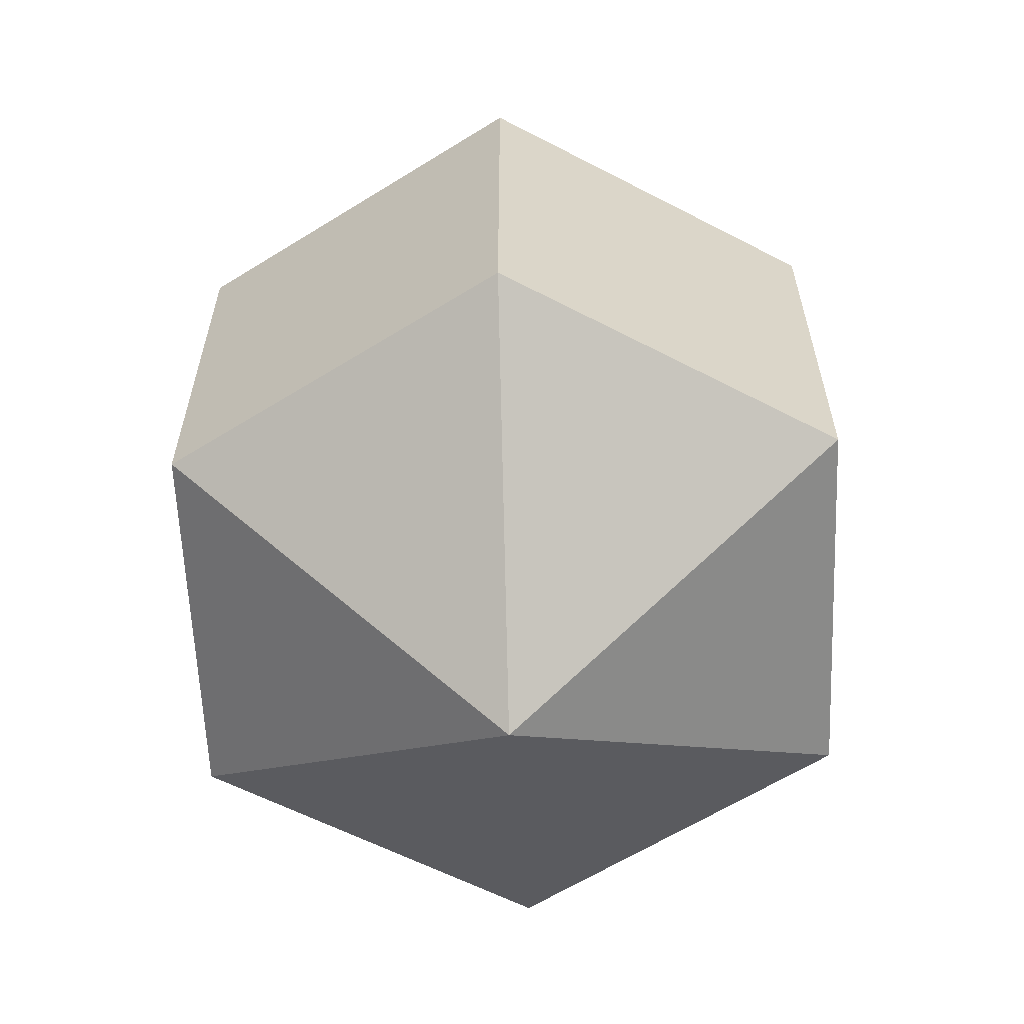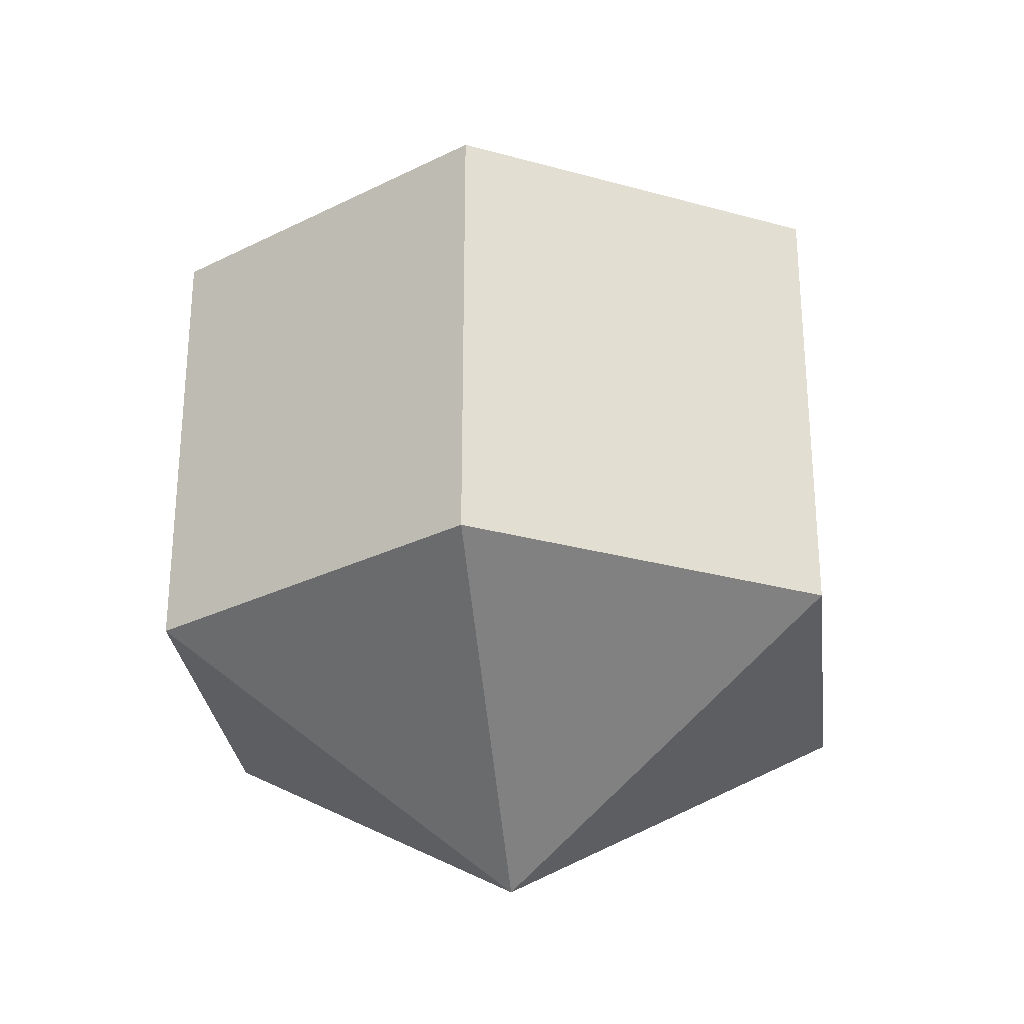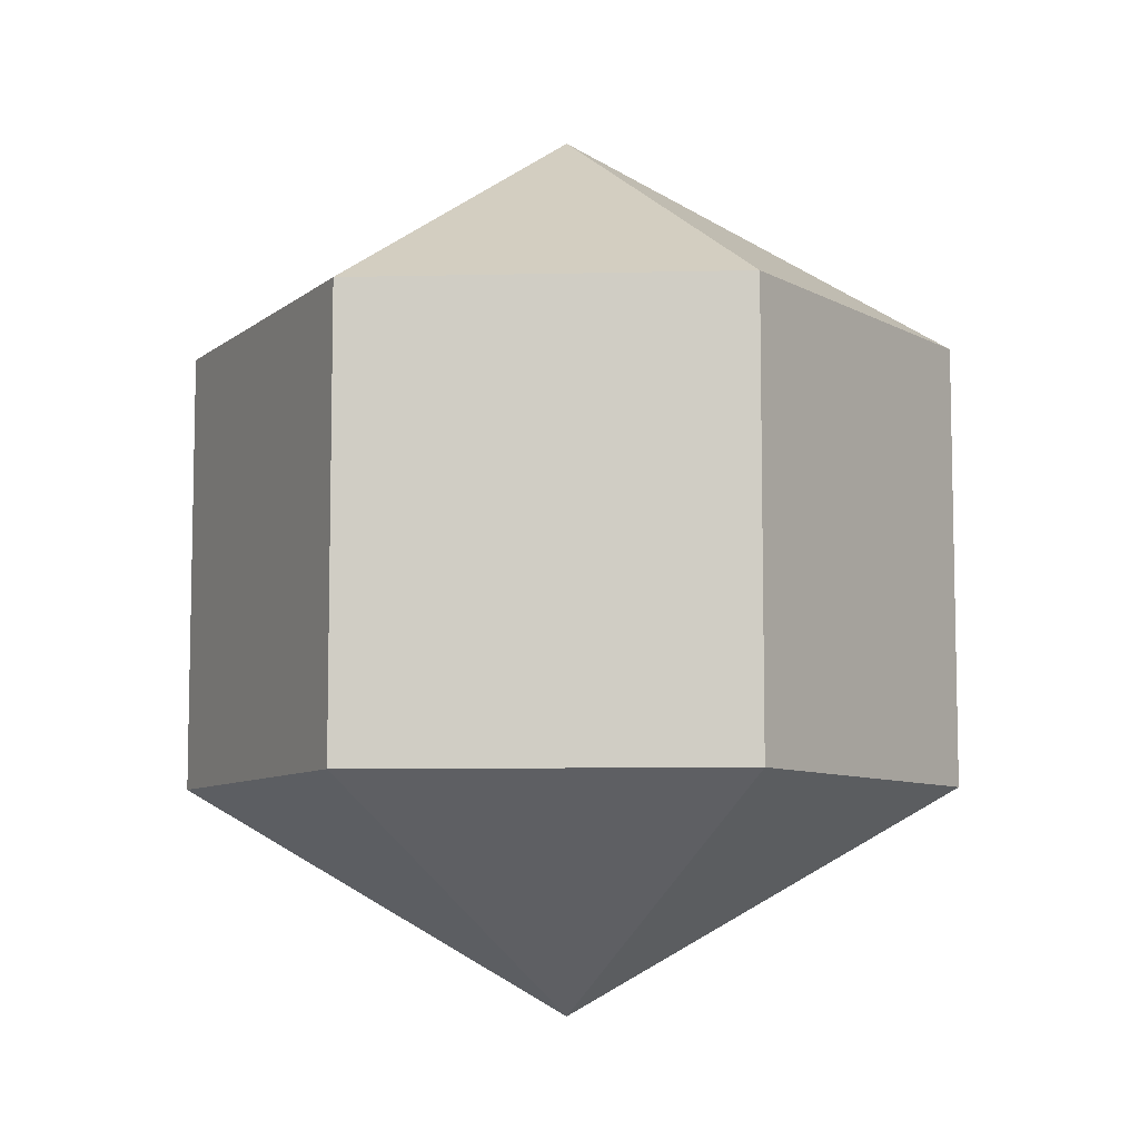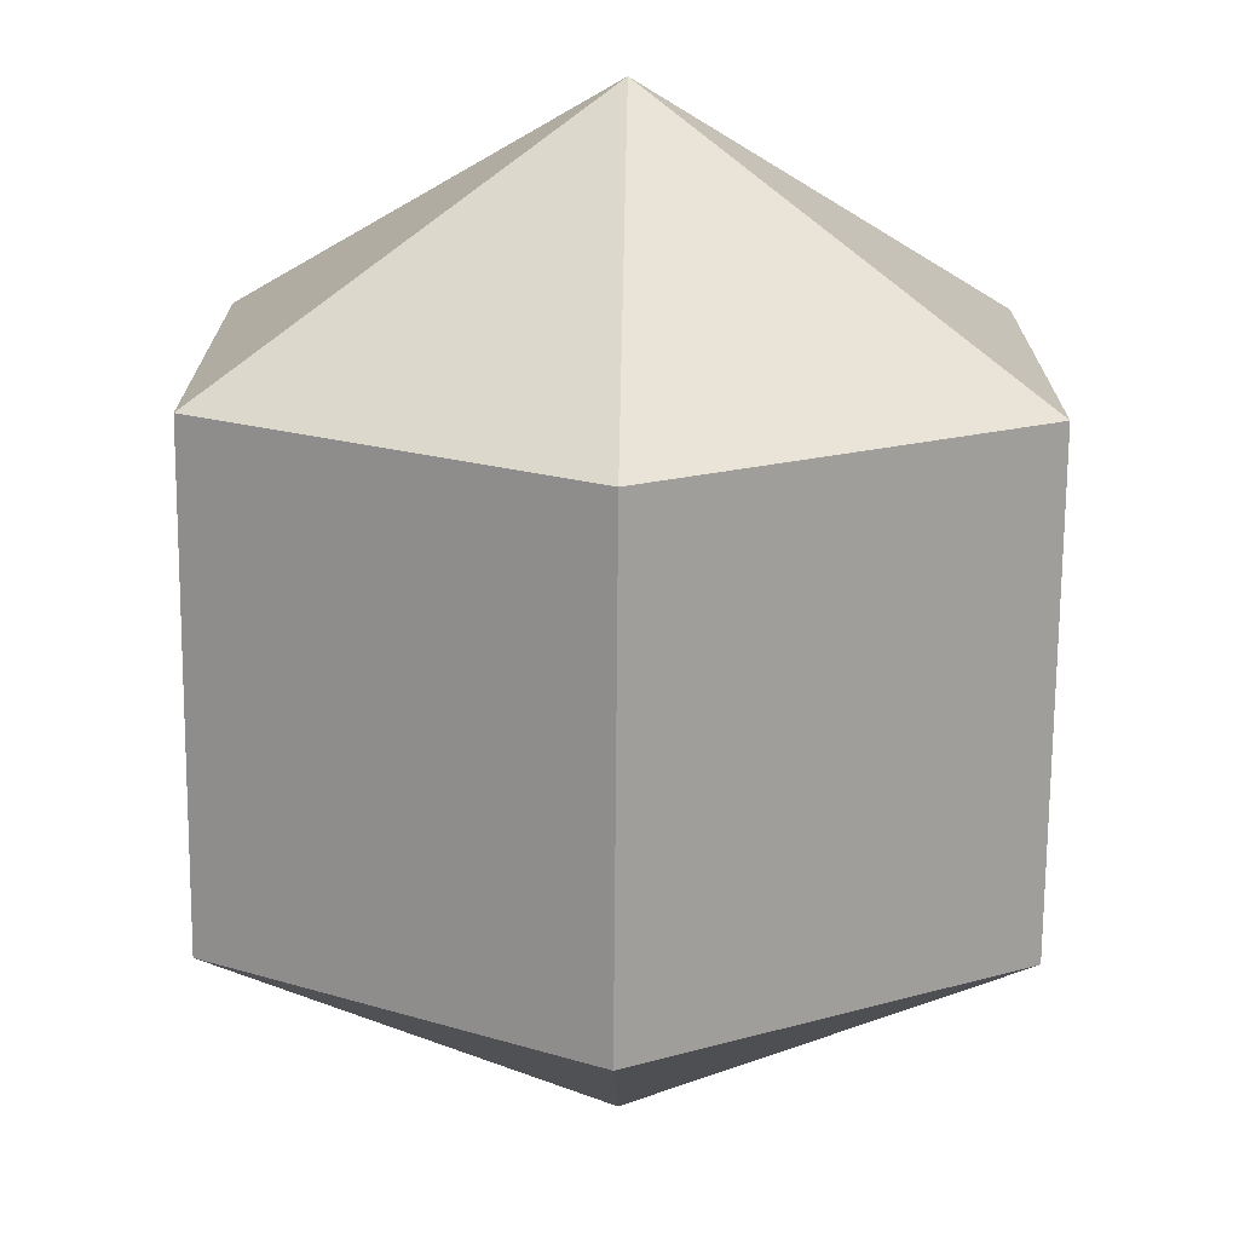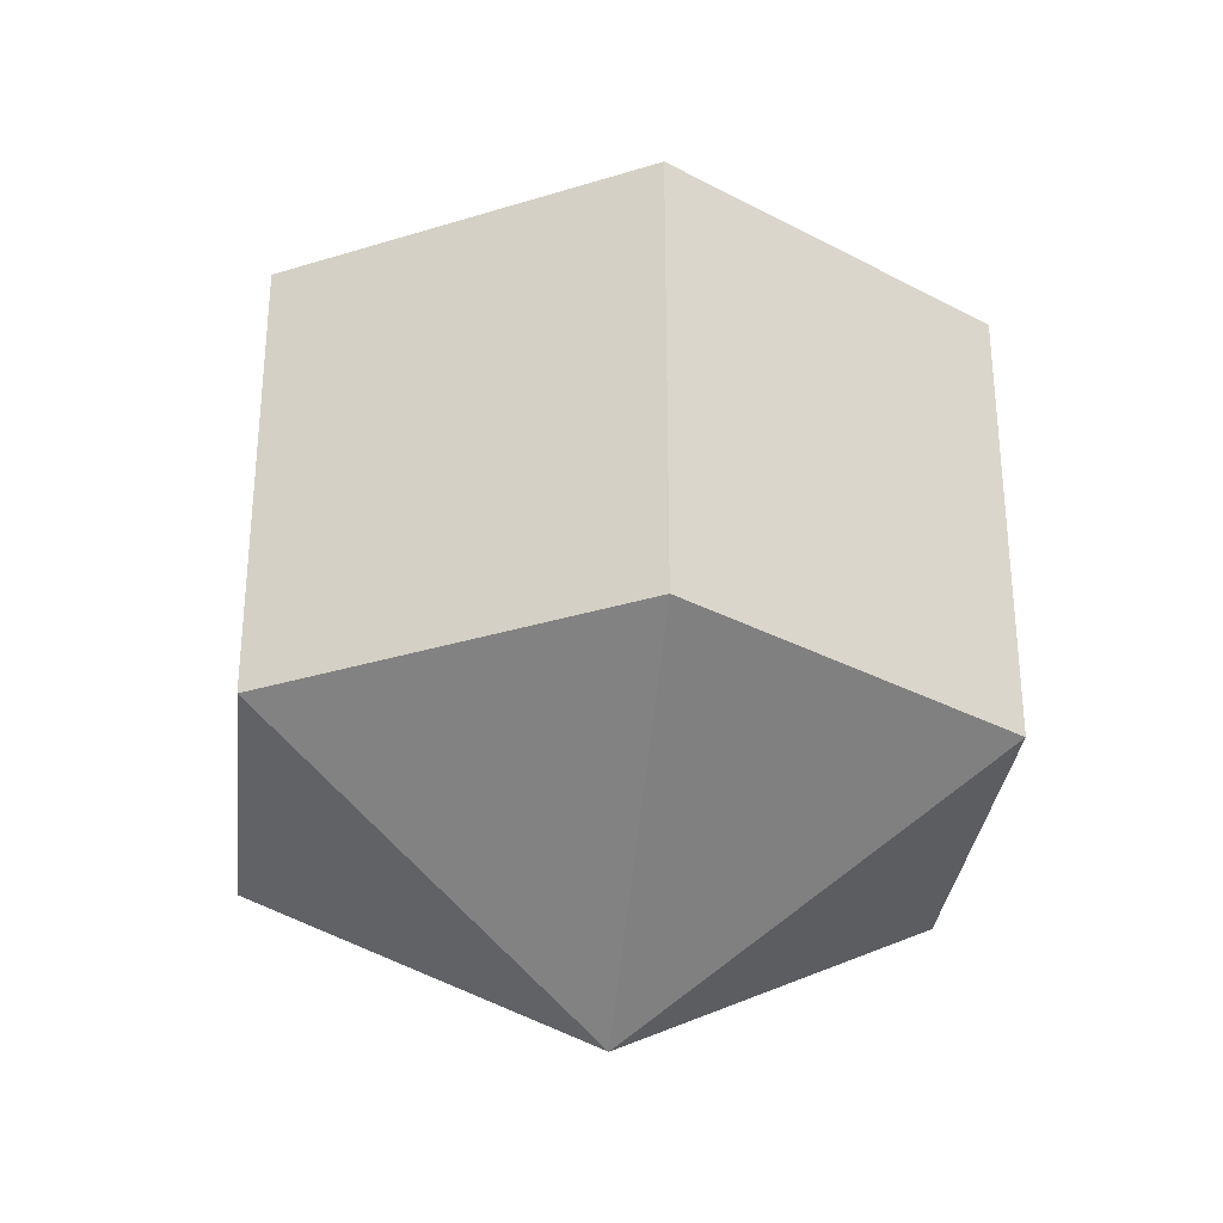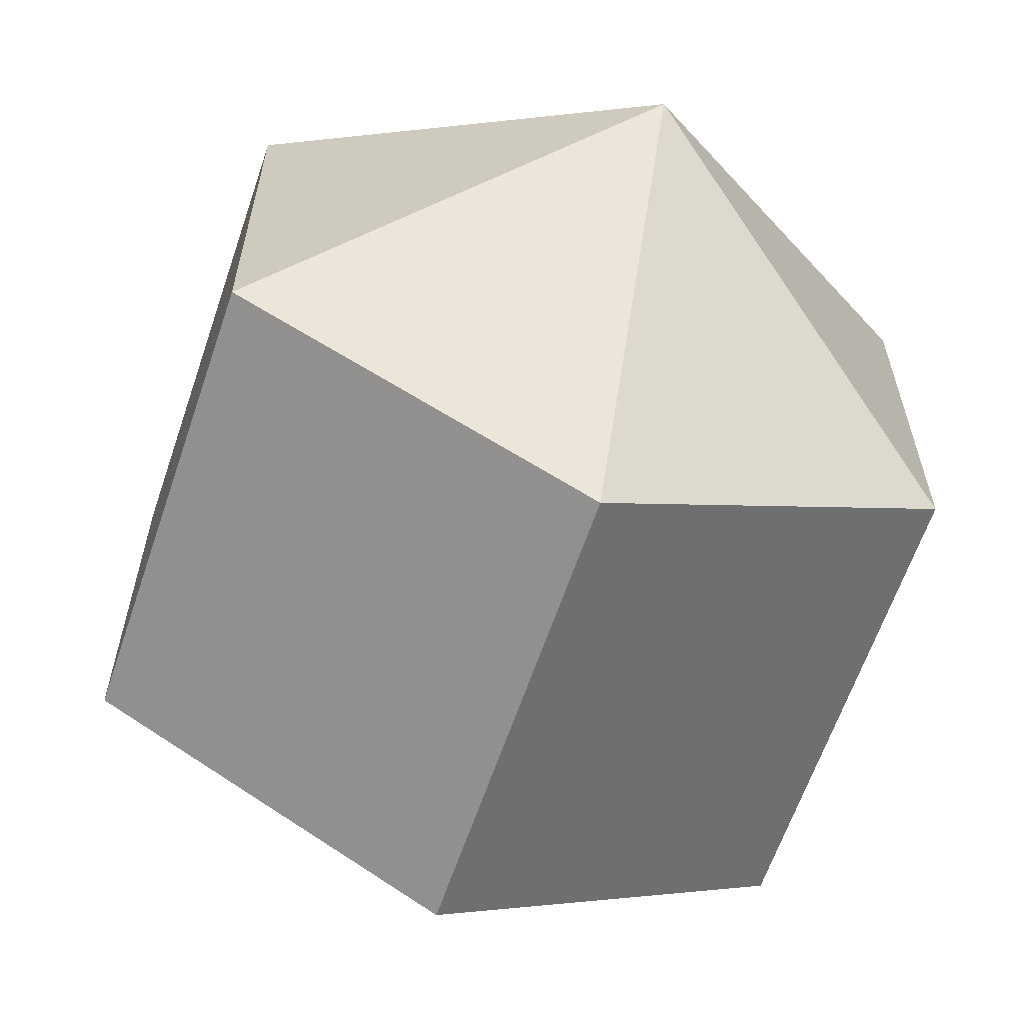
<metadata>
{"format":"obj","ext":"obj","renderer":"f3d","projection":"perspective","resolution":1024,"background":"white","views":[{"elev":-61.0,"azim":2.4,"up":"+Y"},{"elev":-28.5,"azim":126.9,"up":"+Y"},{"elev":-7.9,"azim":93.7,"up":"+Y"},{"elev":-72.0,"azim":179.5,"up":"+Z"},{"elev":-31.8,"azim":-6.4,"up":"+Y"},{"elev":-62.6,"azim":-18.7,"up":"+Z"}]}
</metadata>
<code>
o model_543
v -0.0002273 0.03774 0.0002522
v -0.02831 0.01872 0.01621
v 0.0002184 0.01872 0.03268
v -0.0002273 0.03774 0.0002522
v 0.0283 0.01872 0.01621
v 0.0002184 0.01872 0.03268
v -0.0002273 0.03774 0.0002522
v 0.0283 0.01872 0.01621
v 0.0283 0.01872 -0.01622
v -0.0002273 0.03774 0.0002522
v 0.0002184 0.01872 -0.03269
v 0.0283 0.01872 -0.01622
v -0.0002273 0.03774 0.0002522
v 0.0002184 0.01872 -0.03269
v -0.02831 0.01872 -0.01622
v -0.0002273 0.03774 0.0002522
v -0.02831 0.01872 0.01621
v -0.02831 0.01872 -0.01622
v -0.0002273 -0.03776 0.0002522
v 0.0002184 -0.01873 0.03268
v -0.02831 -0.01873 0.01621
v -0.0002273 -0.03776 0.0002522
v 0.0002184 -0.01873 0.03268
v 0.0283 -0.01873 0.01621
v -0.0002273 -0.03776 0.0002522
v 0.0283 -0.01873 -0.01622
v 0.0283 -0.01873 0.01621
v -0.0002273 -0.03776 0.0002522
v 0.0283 -0.01873 -0.01622
v 0.0002184 -0.01873 -0.03269
v -0.0002273 -0.03776 0.0002522
v -0.02831 -0.01873 -0.01622
v 0.0002184 -0.01873 -0.03269
v -0.0002273 -0.03776 0.0002522
v -0.02831 -0.01873 -0.01622
v -0.02831 -0.01873 0.01621
v -0.02831 -0.01873 0.01621
v 0.0002184 -0.01873 0.03268
v -0.02831 0.01872 0.01621
v 0.0002184 0.01872 0.03268
v 0.0002184 -0.01873 0.03268
v 0.0283 -0.01873 0.01621
v 0.0002184 0.01872 0.03268
v 0.0283 0.01872 0.01621
v 0.0283 -0.01873 0.01621
v 0.0283 -0.01873 -0.01622
v 0.0283 0.01872 0.01621
v 0.0283 0.01872 -0.01622
v 0.0283 -0.01873 -0.01622
v 0.0002184 -0.01873 -0.03269
v 0.0283 0.01872 -0.01622
v 0.0002184 0.01872 -0.03269
v 0.0002184 -0.01873 -0.03269
v -0.02831 -0.01873 -0.01622
v 0.0002184 0.01872 -0.03269
v -0.02831 0.01872 -0.01622
v -0.02831 -0.01873 -0.01622
v -0.02831 -0.01873 0.01621
v -0.02831 0.01872 -0.01622
v -0.02831 0.01872 0.01621
f 1 2 3
f 2 3 3
f 3 3 4
f 3 4 4
f 4 4 5
f 4 6 5
f 5 6 6
f 6 7 6
f 6 7 7
f 7 8 7
f 7 8 9
f 8 9 9
f 9 9 10
f 9 10 10
f 10 10 11
f 10 12 11
f 11 12 12
f 12 13 12
f 12 13 13
f 13 14 13
f 13 14 15
f 14 15 15
f 15 15 16
f 15 16 16
f 16 16 17
f 16 18 17
f 17 18 18
f 18 19 18
f 18 19 19
f 19 20 19
f 19 20 21
f 20 21 21
f 21 21 22
f 21 22 22
f 22 22 23
f 22 24 23
f 23 24 24
f 24 25 24
f 24 25 25
f 25 26 25
f 25 26 27
f 26 27 27
f 27 27 28
f 27 28 28
f 28 28 29
f 28 30 29
f 29 30 30
f 30 31 30
f 30 31 31
f 31 32 31
f 31 32 33
f 32 33 33
f 33 33 34
f 33 34 34
f 34 34 35
f 34 36 35
f 35 36 36
f 36 37 36
f 36 37 37
f 37 38 37
f 37 38 39
f 38 40 39
f 39 40 40
f 40 41 40
f 40 41 41
f 41 42 41
f 41 42 43
f 42 44 43
f 43 44 44
f 44 45 44
f 44 45 45
f 45 46 45
f 45 46 47
f 46 48 47
f 47 48 48
f 48 49 48
f 48 49 49
f 49 50 49
f 49 50 51
f 50 52 51
f 51 52 52
f 52 53 52
f 52 53 53
f 53 54 53
f 53 54 55
f 54 56 55
f 55 56 56
f 56 57 56
f 56 57 57
f 57 58 57
f 57 58 59
f 58 60 59

</code>
